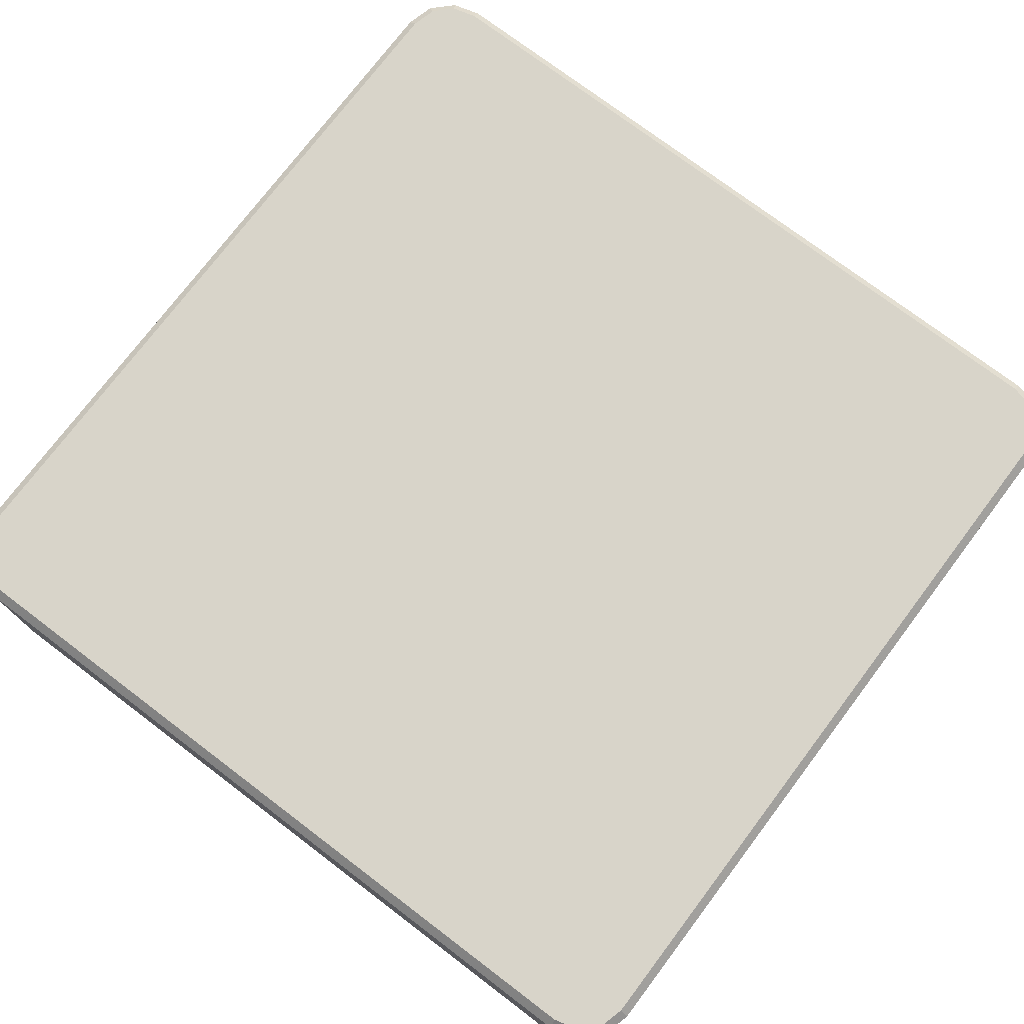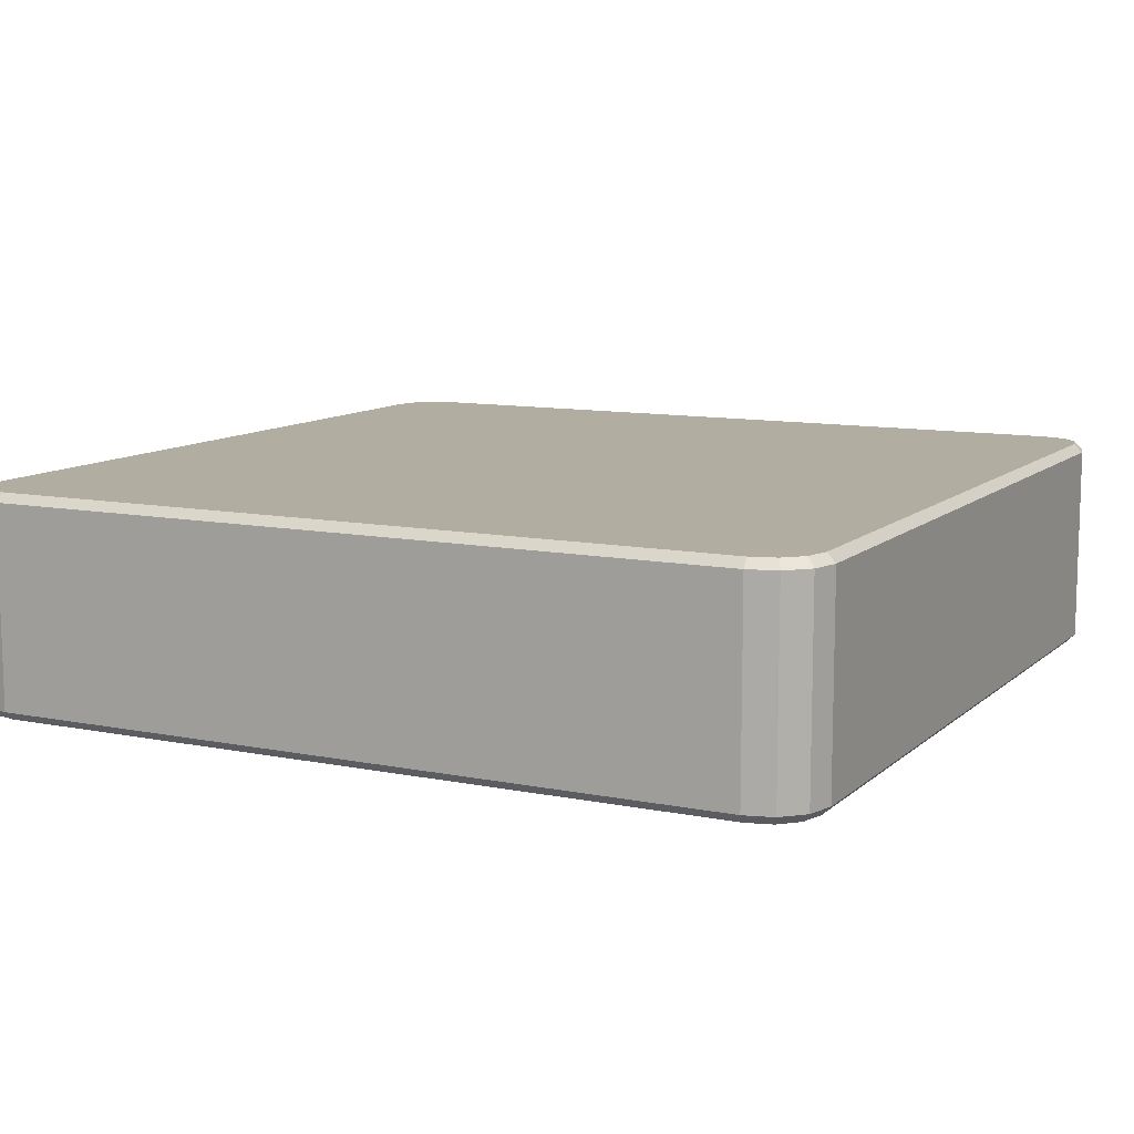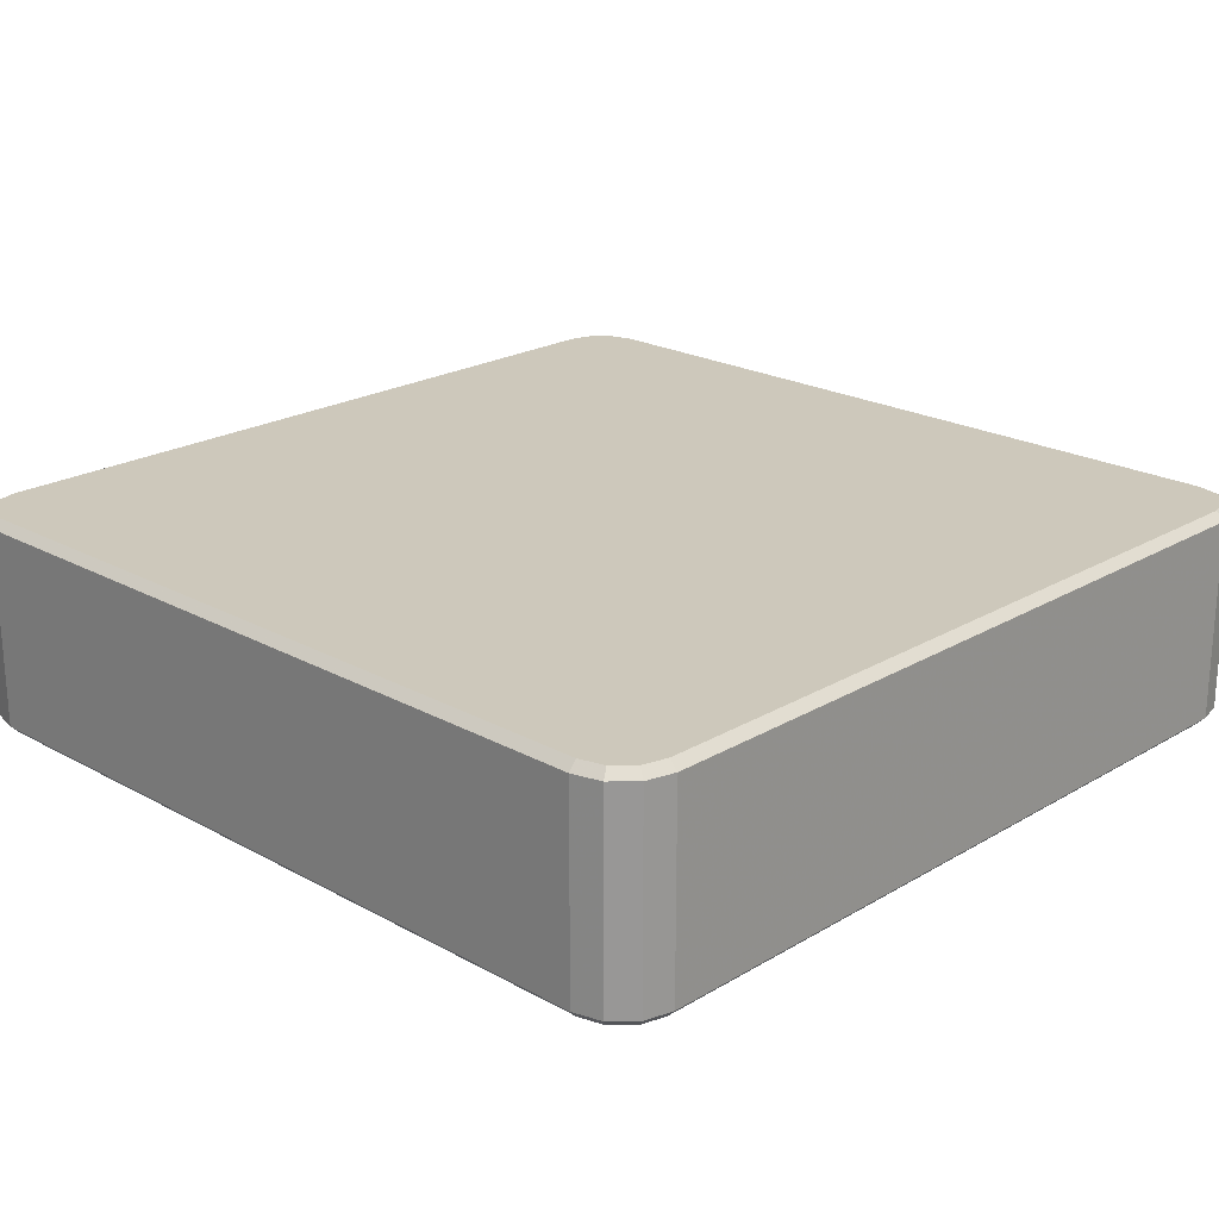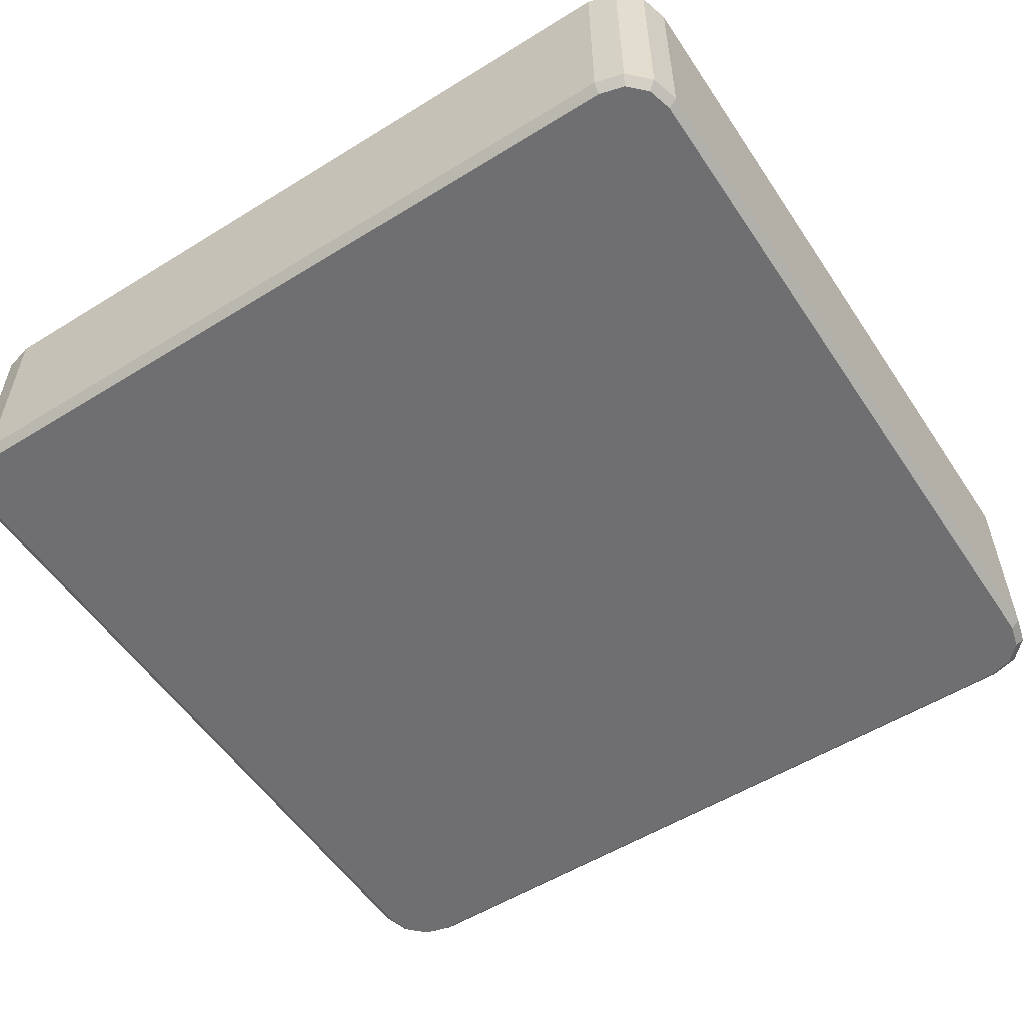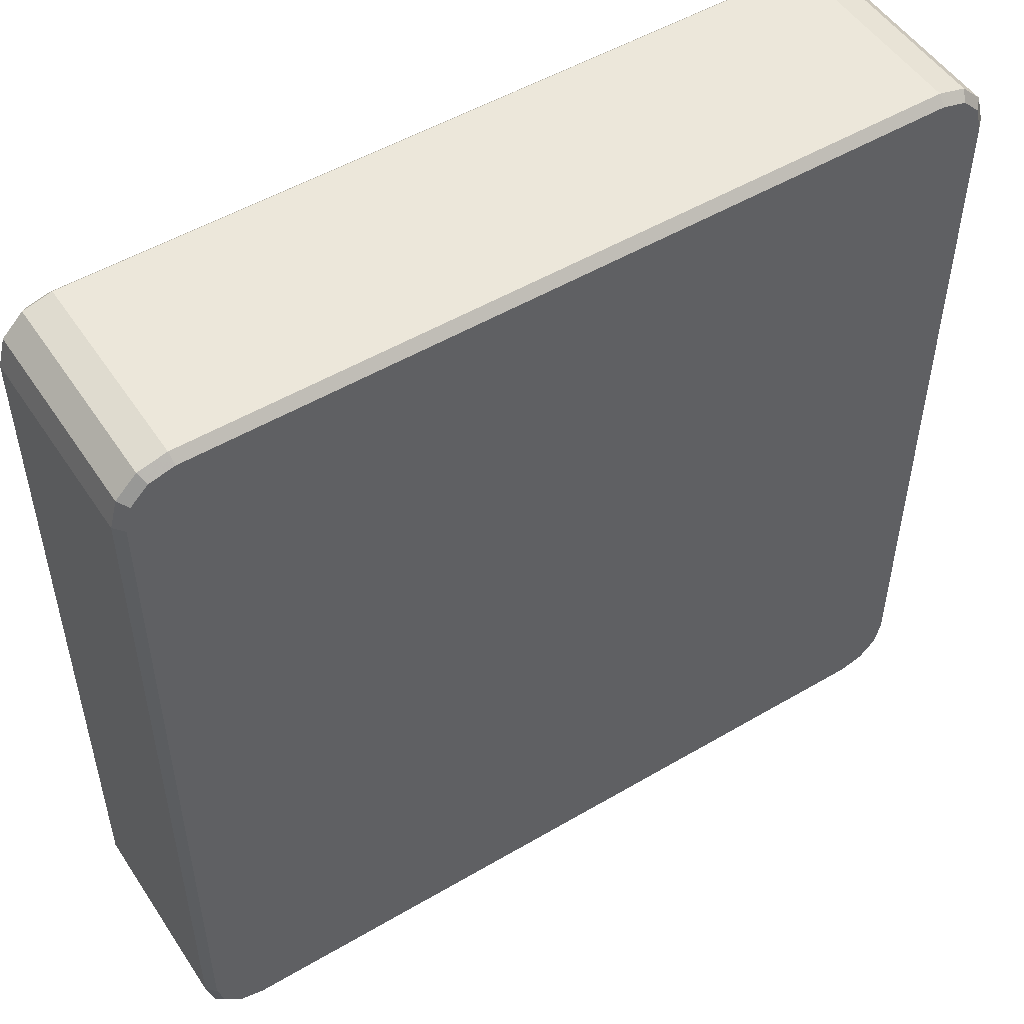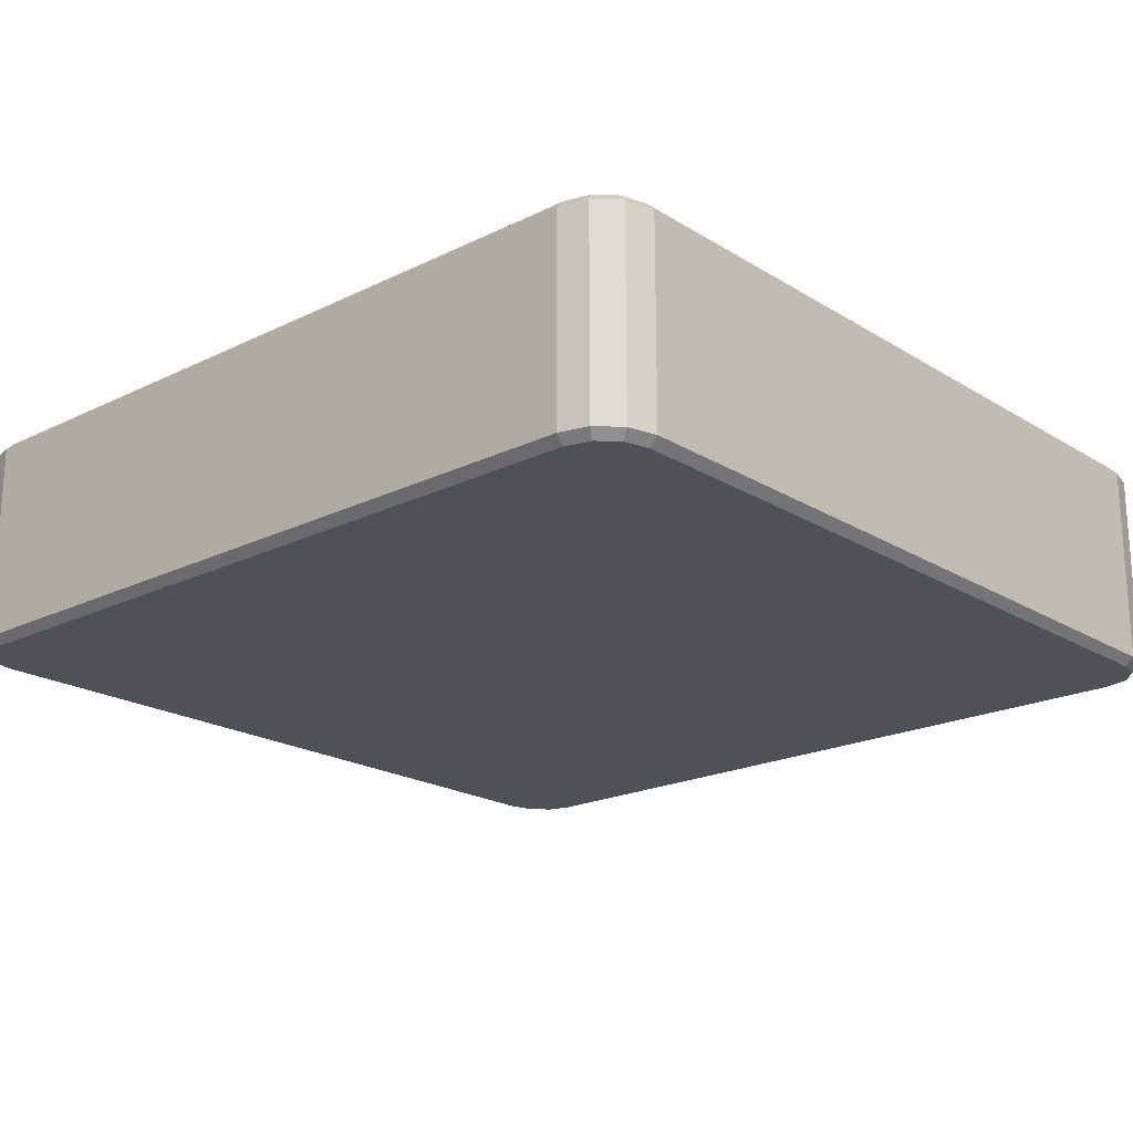
<metadata>
{"format":"obj","ext":"obj","renderer":"f3d","projection":"perspective","resolution":1024,"background":"white","views":[{"elev":75.4,"azim":-52.9,"up":"+Y"},{"elev":10.4,"azim":-63.0,"up":"+Y"},{"elev":21.8,"azim":-136.0,"up":"+Y"},{"elev":-54.7,"azim":-56.8,"up":"+Y"},{"elev":51.3,"azim":147.4,"up":"+Z"},{"elev":-20.3,"azim":-138.2,"up":"+Y"}]}
</metadata>
<code>
v -1.663 -0.7335 1.879
v -1.668 -0.695 1.917
v 1.668 -0.695 1.917
v 1.663 -0.7335 1.879
v -1.879 0.2328 1.663
v -1.917 0.1943 1.668
v -1.917 0.1943 -1.668
v -1.879 0.2328 -1.663
v -1.668 0.1943 1.917
v -1.663 0.2328 1.879
v 1.663 0.2328 1.879
v 1.668 0.1943 1.917
v 1.917 0.1943 1.668
v 1.879 0.2328 1.663
v 1.879 0.2328 -1.663
v 1.917 0.1943 -1.668
v -1.663 0.2328 -1.879
v -1.668 0.1943 -1.917
v 1.668 0.1943 -1.917
v 1.663 0.2328 -1.879
v -1.917 -0.695 1.668
v -1.879 -0.7335 1.663
v -1.879 -0.7335 -1.663
v -1.917 -0.695 -1.668
v -1.668 -0.695 -1.917
v -1.663 -0.7335 -1.879
v 1.663 -0.7335 -1.879
v 1.668 -0.695 -1.917
v 1.879 -0.7335 1.663
v 1.917 -0.695 1.668
v 1.917 -0.695 -1.668
v 1.879 -0.7335 -1.663
v -1.884 -0.695 1.793
v -1.849 -0.7335 1.773
v -1.849 0.2328 1.773
v -1.884 0.1943 1.793
v -1.793 -0.695 1.884
v -1.773 -0.7335 1.849
v -1.773 0.2328 1.849
v -1.793 0.1943 1.884
v 1.793 -0.695 1.884
v 1.773 -0.7335 1.849
v 1.773 0.2328 1.849
v 1.793 0.1943 1.884
v 1.884 -0.695 1.793
v 1.849 -0.7335 1.773
v 1.849 0.2328 1.773
v 1.884 0.1943 1.793
v -1.884 0.1943 -1.793
v -1.849 0.2328 -1.773
v -1.849 -0.7335 -1.773
v -1.884 -0.695 -1.793
v -1.793 0.1943 -1.884
v -1.773 0.2328 -1.849
v -1.773 -0.7335 -1.849
v -1.793 -0.695 -1.884
v 1.793 0.1943 -1.884
v 1.773 0.2328 -1.849
v 1.773 -0.7335 -1.849
v 1.793 -0.695 -1.884
v 1.884 0.1943 -1.793
v 1.849 0.2328 -1.773
v 1.849 -0.7335 -1.773
v 1.884 -0.695 -1.793
f 1 2 37 38
f 2 1 4 3
f 3 4 42 41
f 5 6 36 35
f 6 5 8 7
f 7 8 50 49
f 9 10 39 40
f 10 9 12 11
f 11 12 44 43
f 13 14 47 48
f 14 13 16 15
f 15 16 61 62
f 17 18 53 54
f 18 17 20 19
f 19 20 58 57
f 21 22 34 33
f 22 21 24 23
f 23 24 52 51
f 25 26 55 56
f 26 25 28 27
f 27 28 60 59
f 29 30 45 46
f 30 29 32 31
f 31 32 63 64
f 33 34 38 37
f 35 36 40 39
f 41 42 46 45
f 43 44 48 47
f 49 50 54 53
f 51 52 56 55
f 57 58 62 61
f 59 60 64 63
f 9 2 3 12
f 25 18 19 28
f 13 30 31 16
f 7 24 21 6
f 21 33 36 6
f 33 37 40 36
f 37 2 9 40
f 3 41 44 12
f 41 45 48 44
f 45 30 13 48
f 7 49 52 24
f 49 53 56 52
f 53 18 25 56
f 19 57 60 28
f 57 61 64 60
f 61 16 31 64
f 58 20 17 54 50 8 5 35 39 10 11 43 47 14 15 62
f 63 32 29 46 42 4 1 38 34 22 23 51 55 26 27 59

</code>
